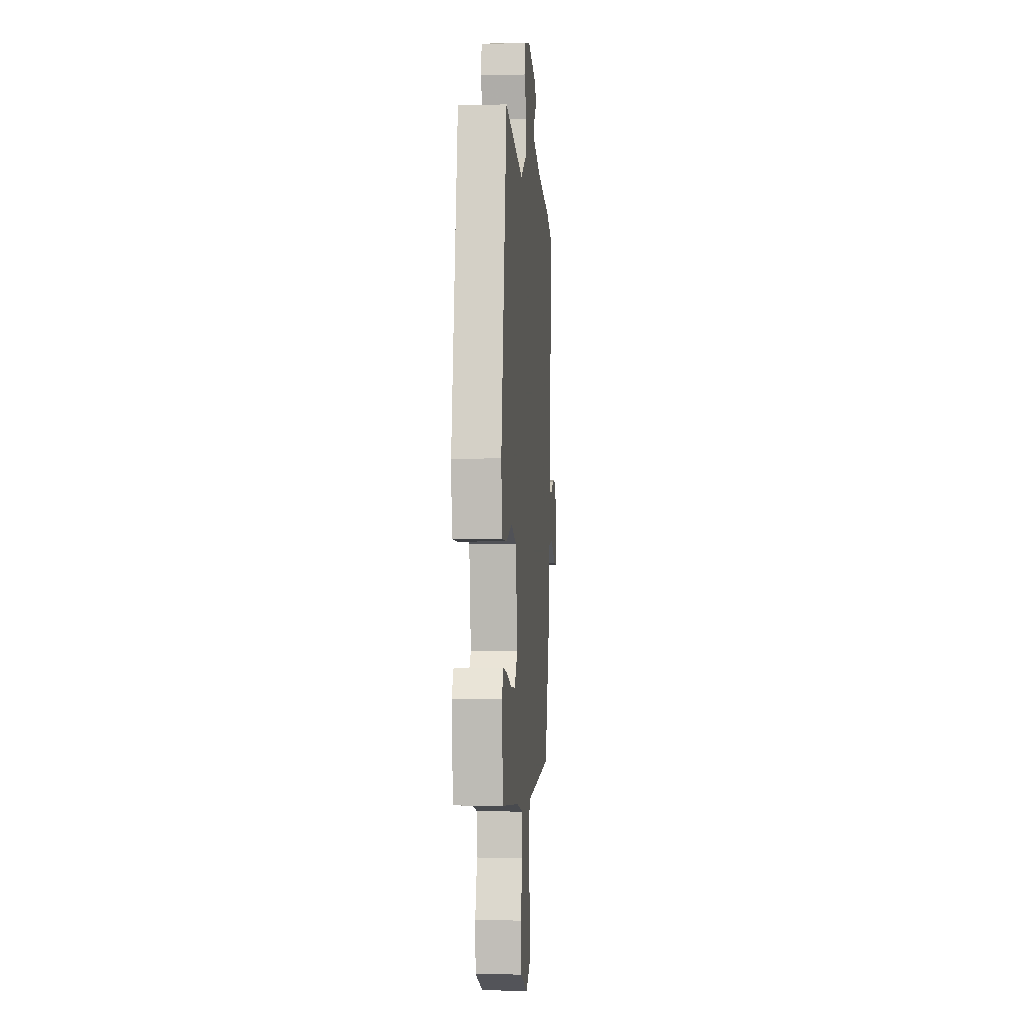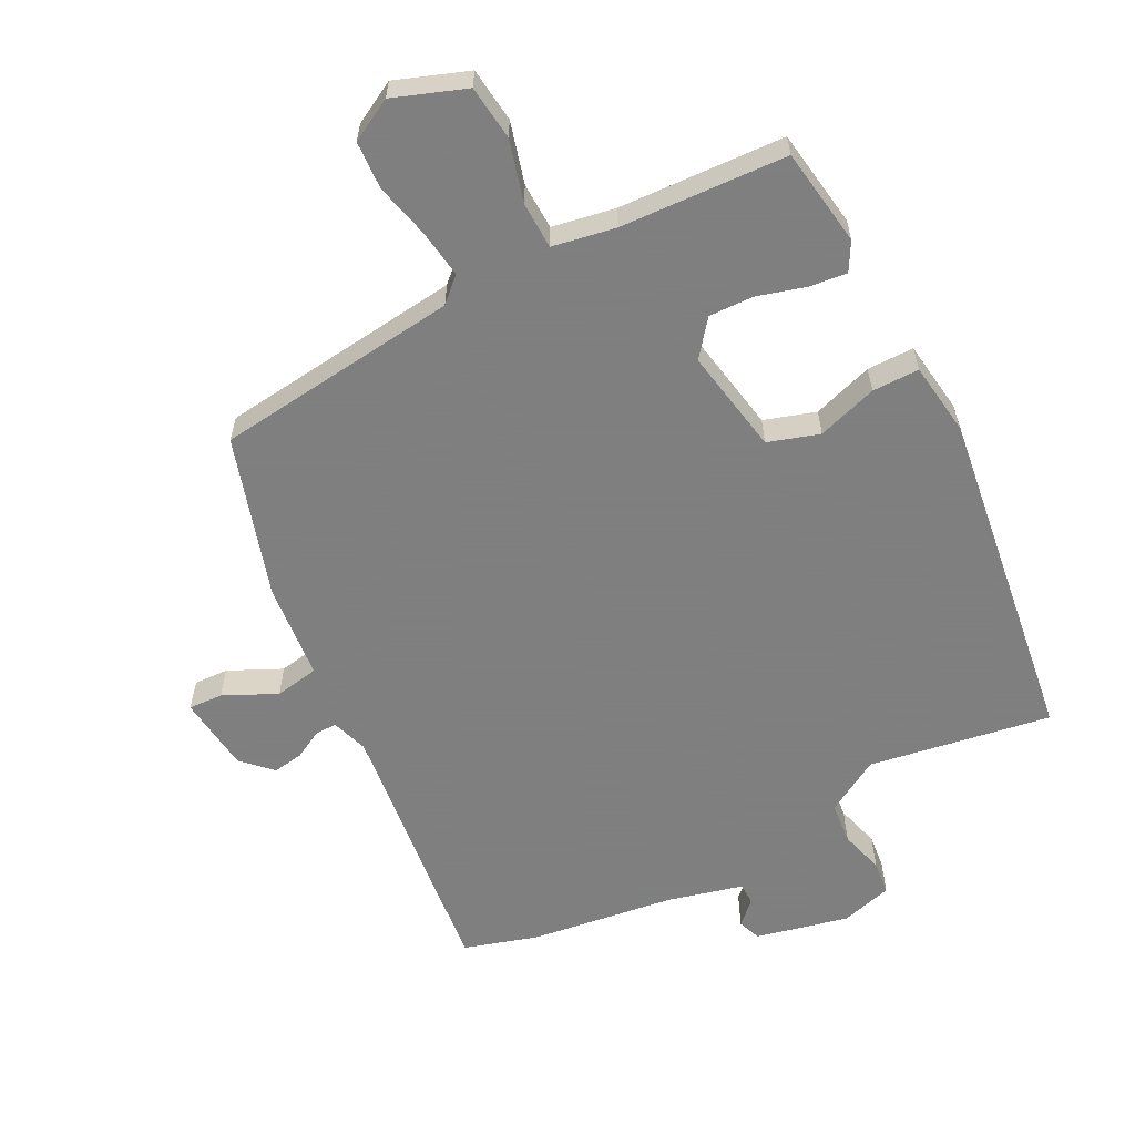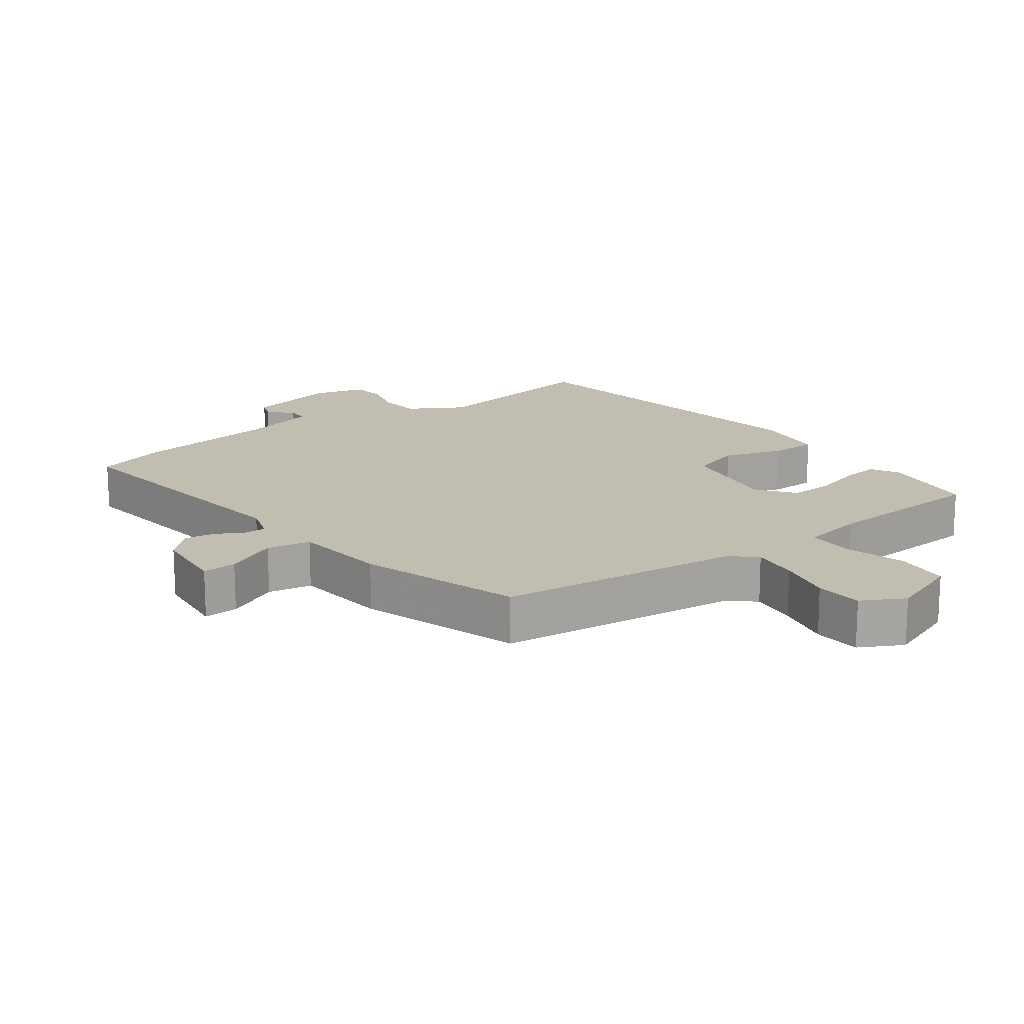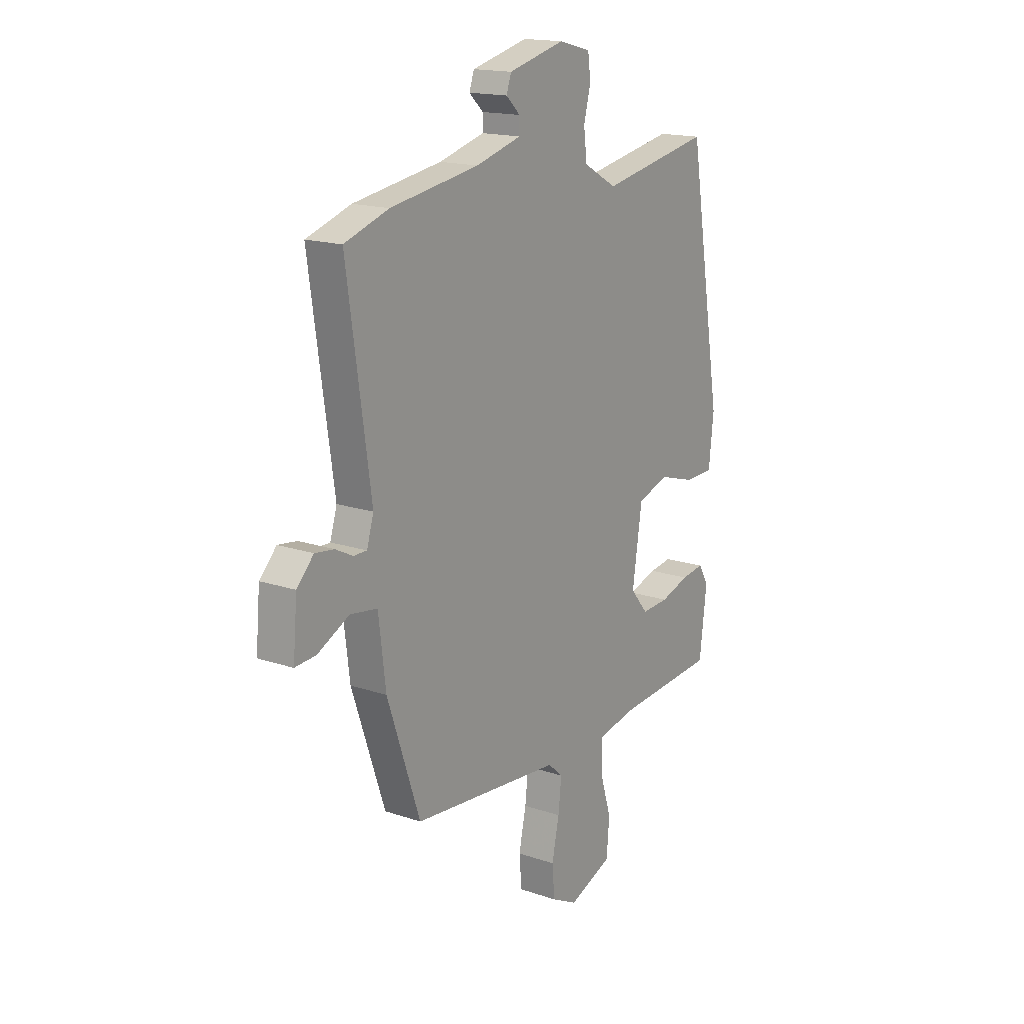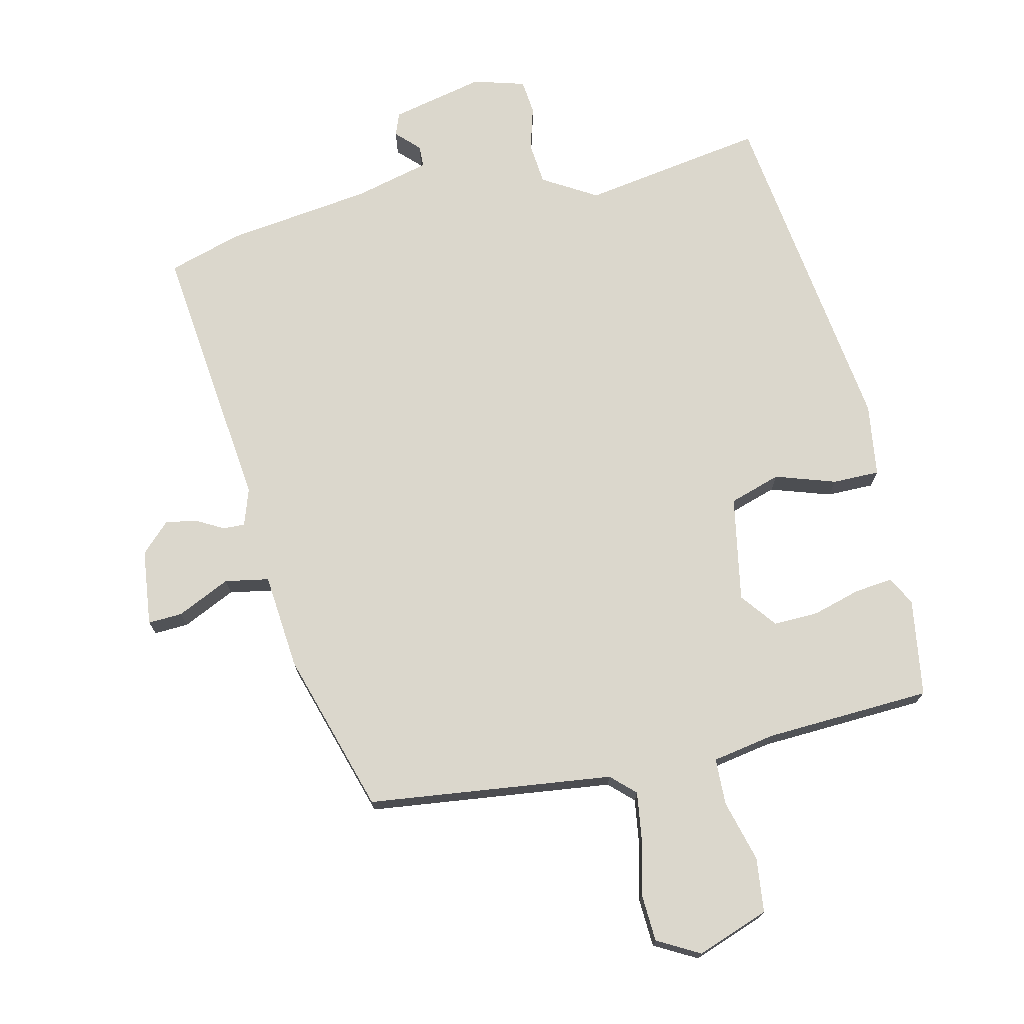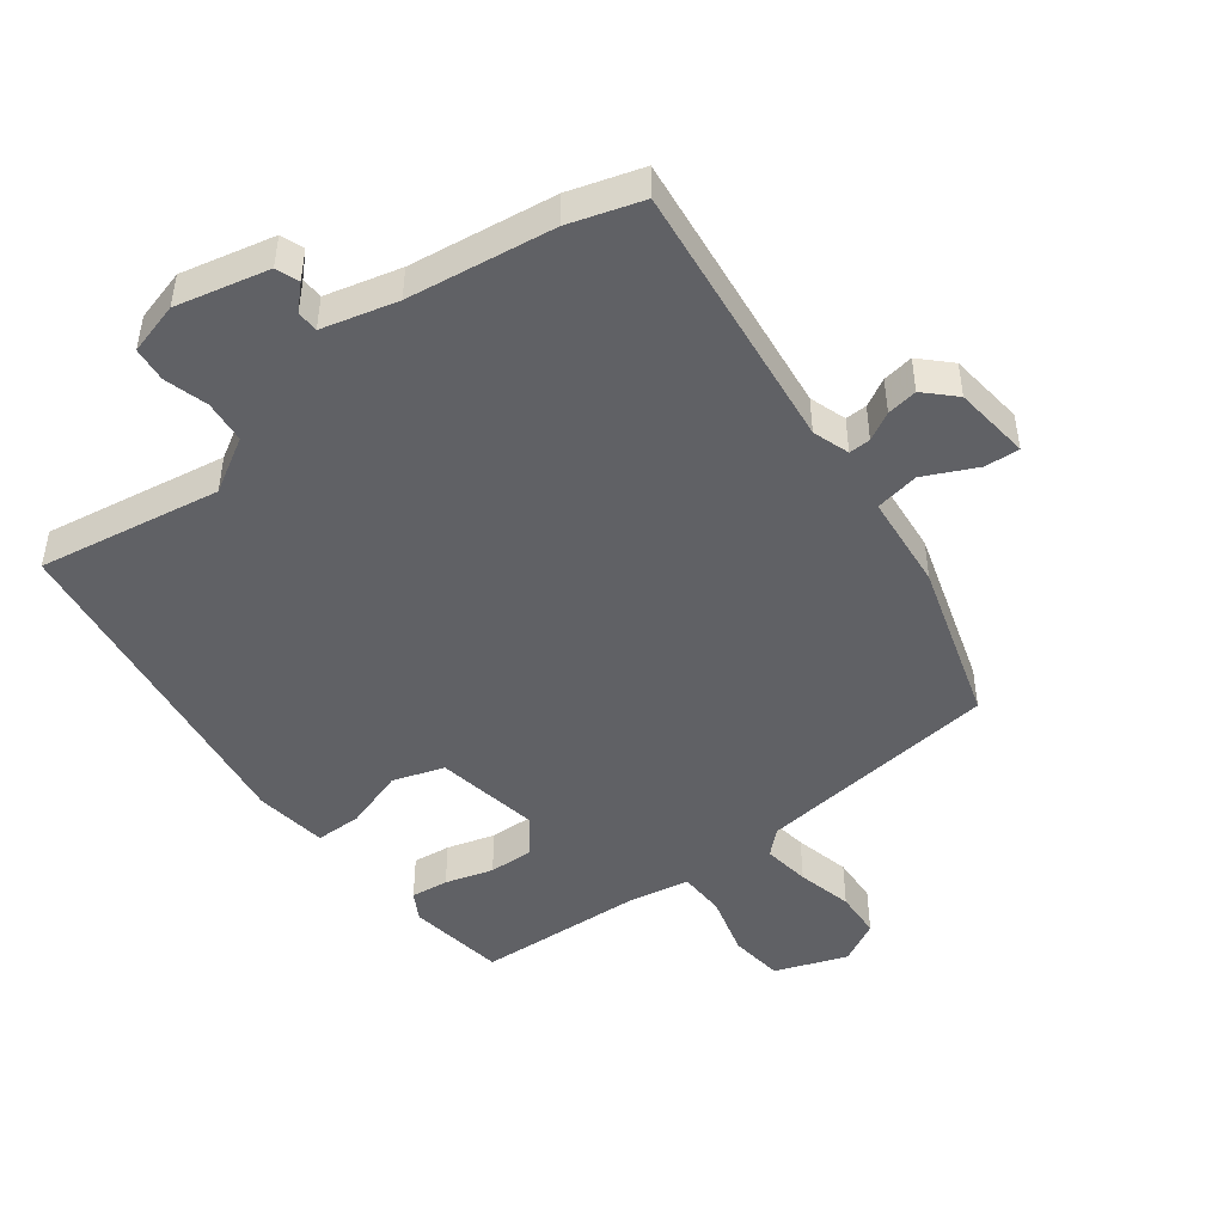
<metadata>
{"format":"obj","ext":"obj","renderer":"f3d","projection":"perspective","resolution":1024,"background":"white","views":[{"elev":-2.2,"azim":-85.3,"up":"+Z"},{"elev":-59.9,"azim":-151.1,"up":"+Y"},{"elev":16.8,"azim":144.7,"up":"+Y"},{"elev":16.7,"azim":124.5,"up":"+Z"},{"elev":73.1,"azim":168.8,"up":"+Y"},{"elev":-47.3,"azim":38.6,"up":"+Y"}]}
</metadata>
<code>
v 0.435 0.07 -0.484
v 0.063 0.07 -0.517
v 0.026 0.07 -0.55
v 0.034 0.07 -0.622
v 0.052 0.07 -0.707
v 0.046 0.07 -0.779
v -0.019 0.07 -0.812
v -0.127 0.07 -0.769
v -0.134 0.07 -0.686
v -0.106 0.07 -0.594
v -0.106 0.07 -0.523
v -0.201 0.07 -0.503
v -0.452 0.07 -0.483
v -0.47 0.07 -0.334
v -0.445 0.07 -0.292
v -0.388 0.07 -0.3
v -0.316 0.07 -0.323
v -0.248 0.07 -0.327
v -0.204 0.07 -0.274
v -0.228 0.07 -0.114
v -0.305 0.07 -0.087
v -0.397 0.07 -0.114
v -0.468 0.07 -0.112
v -0.48 0.07 -0.001
v -0.395 0.07 0.512
v -0.12 0.07 0.459
v -0.037 0.07 0.505
v -0.029 0.07 0.569
v -0.046 0.07 0.636
v -0.039 0.07 0.688
v 0.04 0.07 0.708
v 0.18 0.07 0.672
v 0.192 0.07 0.637
v 0.157 0.07 0.604
v 0.157 0.07 0.571
v 0.27 0.07 0.539
v 0.49 0.07 0.503
v 0.6 0.07 0.466
v 0.541 0.07 0.057
v 0.558 0.07 0.001
v 0.591 0.07 0.001
v 0.634 0.07 0.023
v 0.681 0.07 0.029
v 0.723 0.07 -0.015
v 0.733 0.07 -0.131
v 0.681 0.07 -0.127
v 0.602 0.07 -0.087
v 0.535 0.07 -0.097
v 0.517 0.07 -0.242
v 0.435 0 -0.484
v 0.063 0 -0.517
v 0.026 0 -0.55
v 0.034 0 -0.622
v 0.052 0 -0.707
v 0.046 0 -0.779
v -0.019 0 -0.812
v -0.127 0 -0.769
v -0.134 0 -0.686
v -0.106 0 -0.594
v -0.106 0 -0.523
v -0.201 0 -0.503
v -0.452 0 -0.483
v -0.47 0 -0.334
v -0.445 0 -0.292
v -0.388 0 -0.3
v -0.316 0 -0.323
v -0.248 0 -0.327
v -0.204 0 -0.274
v -0.228 0 -0.114
v -0.305 0 -0.087
v -0.397 0 -0.114
v -0.468 0 -0.112
v -0.48 0 -0.001
v -0.395 0 0.512
v -0.12 0 0.459
v -0.037 0 0.505
v -0.029 0 0.569
v -0.046 0 0.636
v -0.039 0 0.688
v 0.04 0 0.708
v 0.18 0 0.672
v 0.192 0 0.637
v 0.157 0 0.604
v 0.157 0 0.571
v 0.27 0 0.539
v 0.49 0 0.503
v 0.6 0 0.466
v 0.541 0 0.057
v 0.558 0 0.001
v 0.591 0 0.001
v 0.634 0 0.023
v 0.681 0 0.029
v 0.723 0 -0.015
v 0.733 0 -0.131
v 0.681 0 -0.127
v 0.602 0 -0.087
v 0.535 0 -0.097
v 0.517 0 -0.242
f 48 49 1 2
f 44 45 46 47
f 44 47 48
f 41 42 43 44
f 40 41 44 48
f 39 40 48 2
f 36 37 38 39
f 35 36 39 2
f 31 32 33 34
f 28 29 30 31
f 27 28 31 34
f 26 27 34 35
f 24 25 26
f 21 22 23 24
f 20 21 24 26
f 19 20 26 35
f 14 15 16 17
f 12 13 14 17
f 11 12 17 18
f 7 8 9 10
f 7 10 11
f 4 5 6 7
f 3 4 7 11
f 19 35 2 3
f 3 11 18 19
f 51 50 98 97
f 96 95 94 93
f 97 96 93
f 93 92 91 90
f 97 93 90 89
f 51 97 89 88
f 88 87 86 85
f 51 88 85 84
f 83 82 81 80
f 80 79 78 77
f 83 80 77 76
f 84 83 76 75
f 75 74 73
f 73 72 71 70
f 75 73 70 69
f 84 75 69 68
f 66 65 64 63
f 66 63 62 61
f 67 66 61 60
f 59 58 57 56
f 60 59 56
f 56 55 54 53
f 60 56 53 52
f 52 51 84 68
f 68 67 60 52
f 1 50 51 2
f 2 51 52 3
f 3 52 53 4
f 4 53 54 5
f 5 54 55 6
f 6 55 56 7
f 7 56 57 8
f 8 57 58 9
f 9 58 59 10
f 10 59 60 11
f 11 60 61 12
f 12 61 62 13
f 13 62 63 14
f 14 63 64 15
f 15 64 65 16
f 16 65 66 17
f 17 66 67 18
f 18 67 68 19
f 19 68 69 20
f 20 69 70 21
f 21 70 71 22
f 22 71 72 23
f 23 72 73 24
f 24 73 74 25
f 25 74 75 26
f 26 75 76 27
f 27 76 77 28
f 28 77 78 29
f 29 78 79 30
f 30 79 80 31
f 31 80 81 32
f 32 81 82 33
f 33 82 83 34
f 34 83 84 35
f 35 84 85 36
f 36 85 86 37
f 37 86 87 38
f 38 87 88 39
f 39 88 89 40
f 40 89 90 41
f 41 90 91 42
f 42 91 92 43
f 43 92 93 44
f 44 93 94 45
f 45 94 95 46
f 46 95 96 47
f 47 96 97 48
f 48 97 98 49
f 49 98 50 1

</code>
